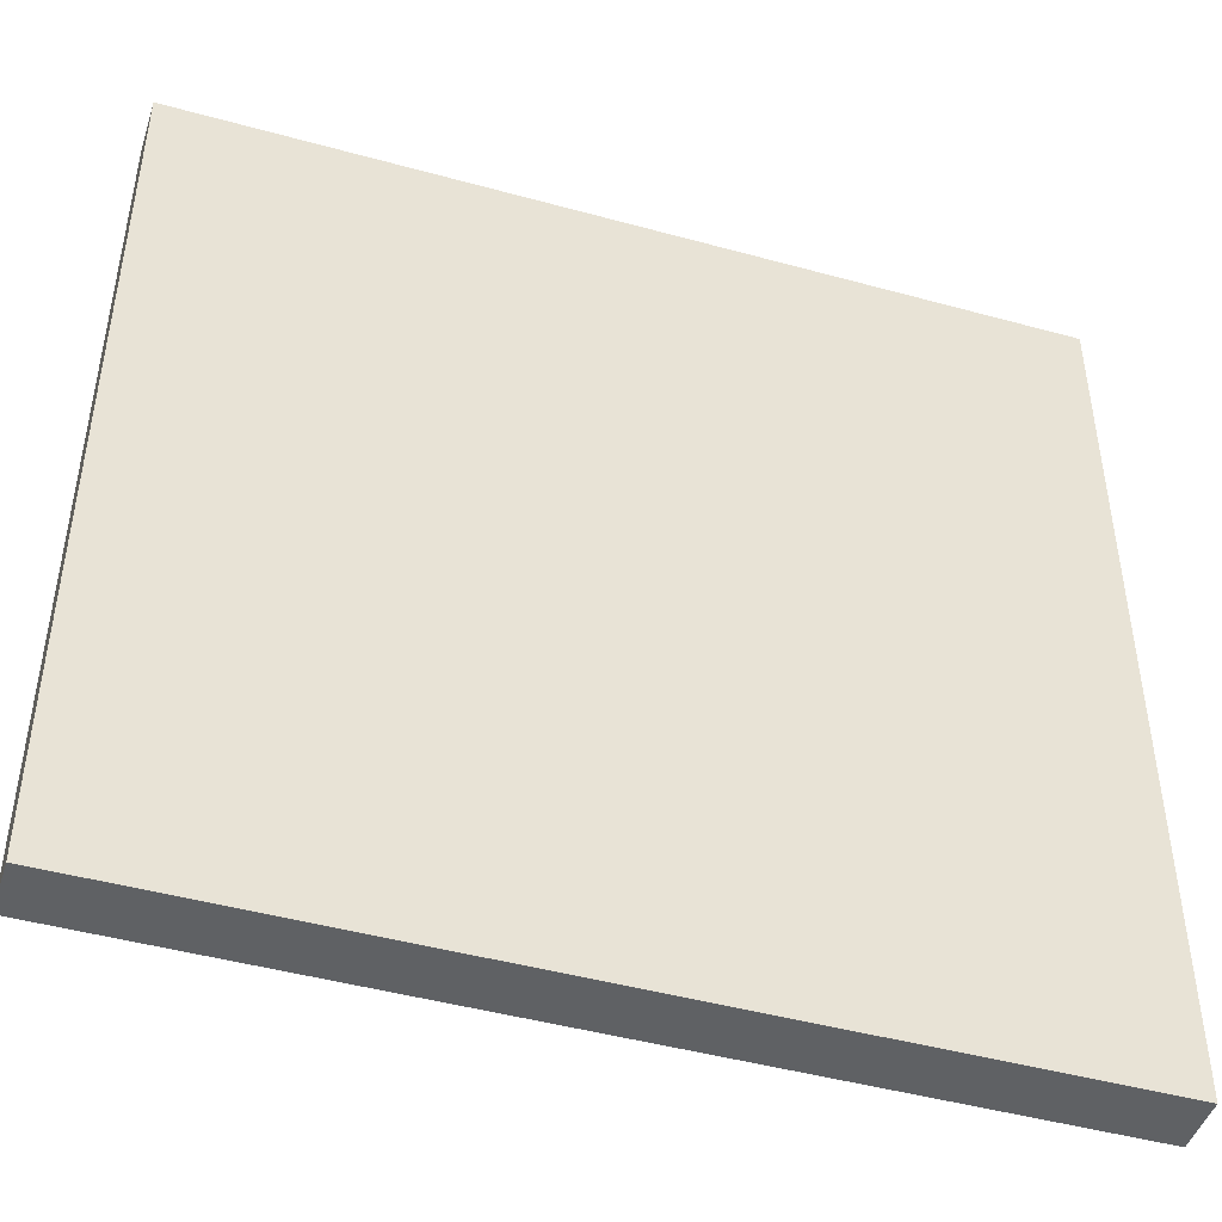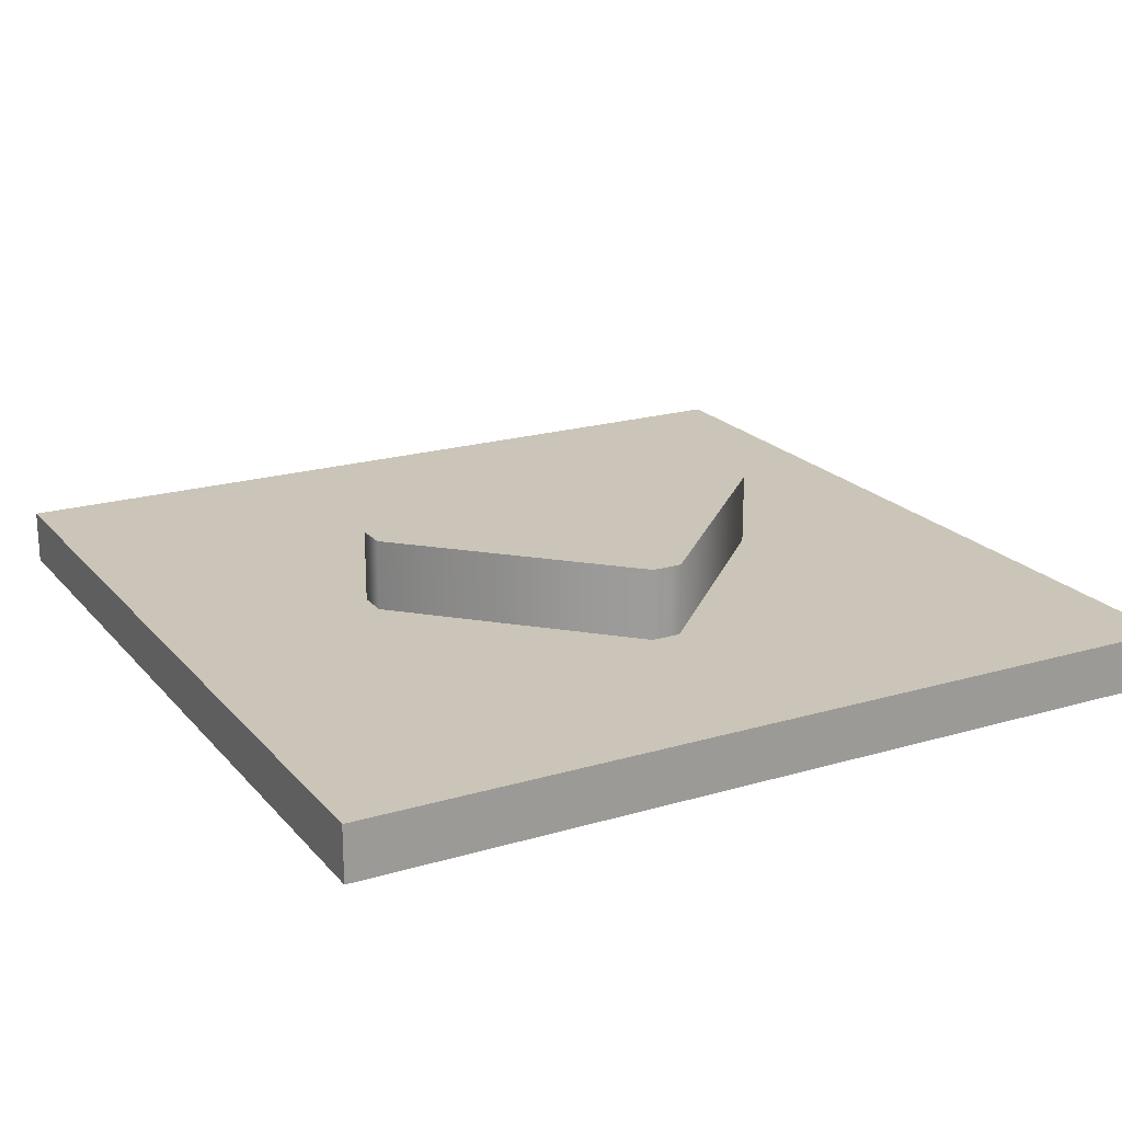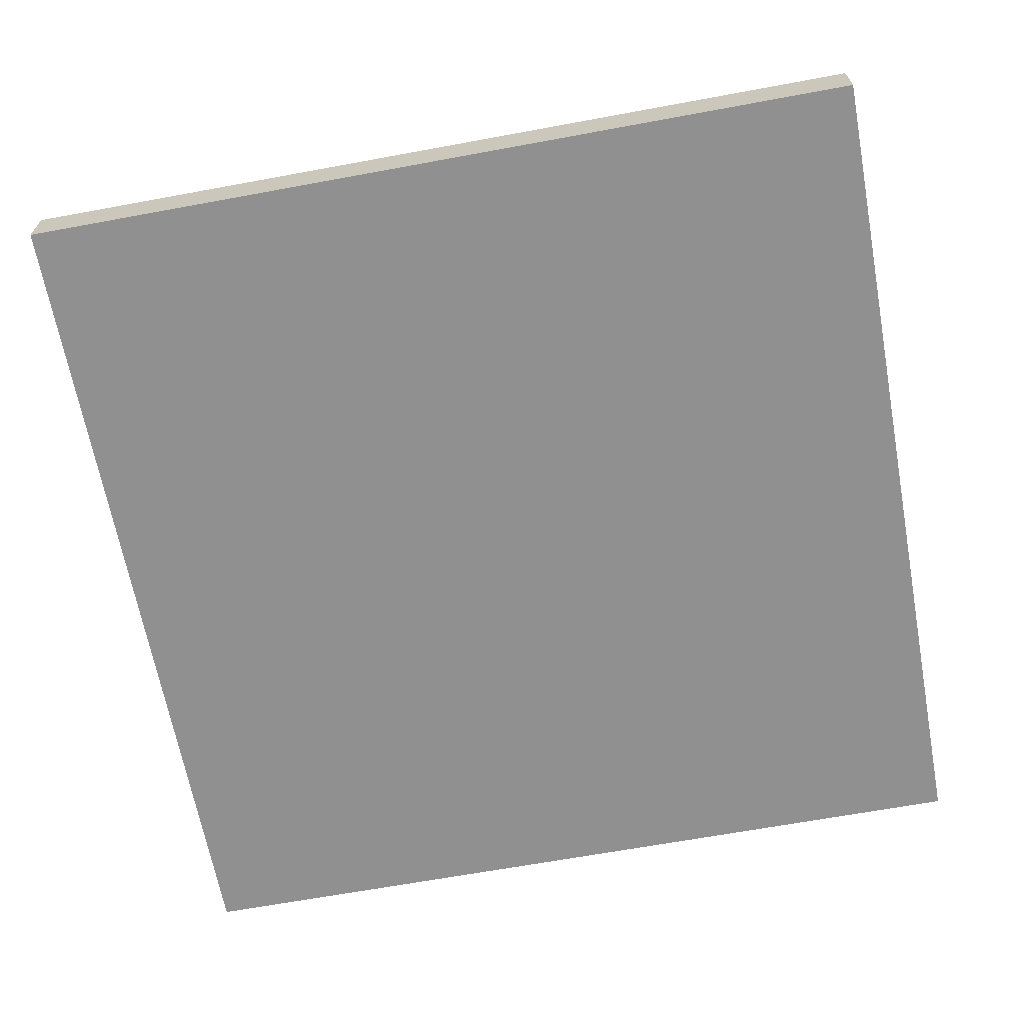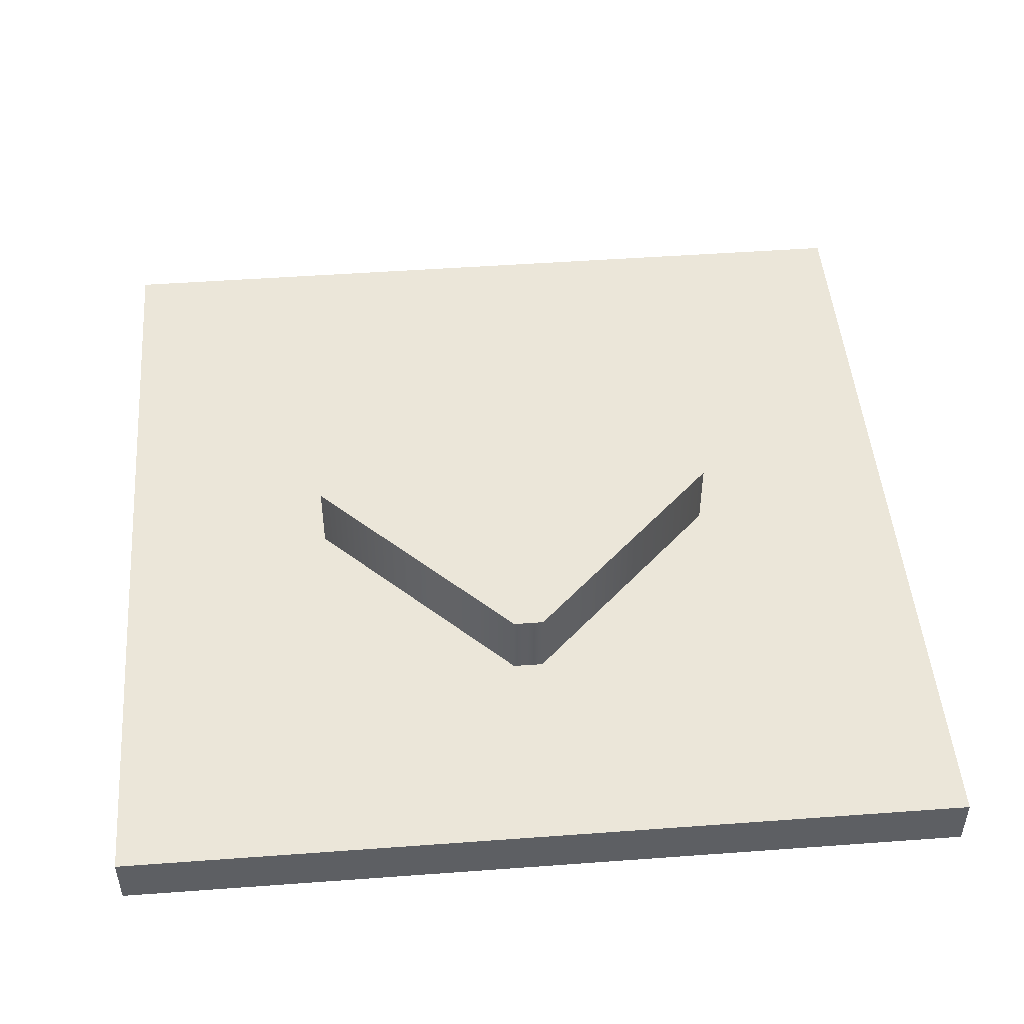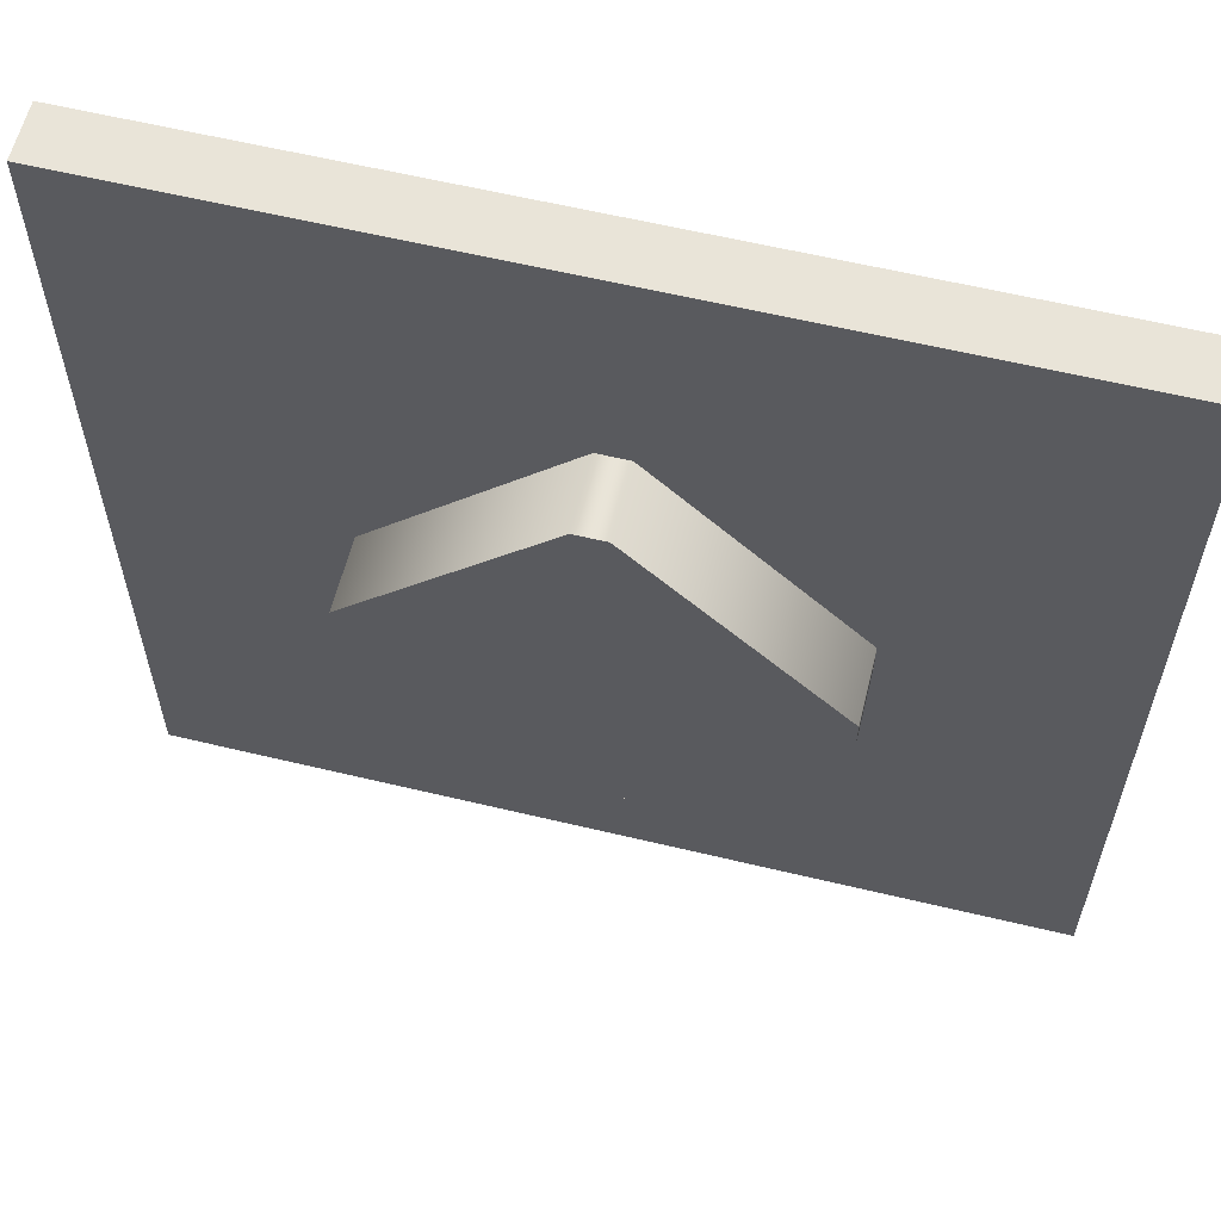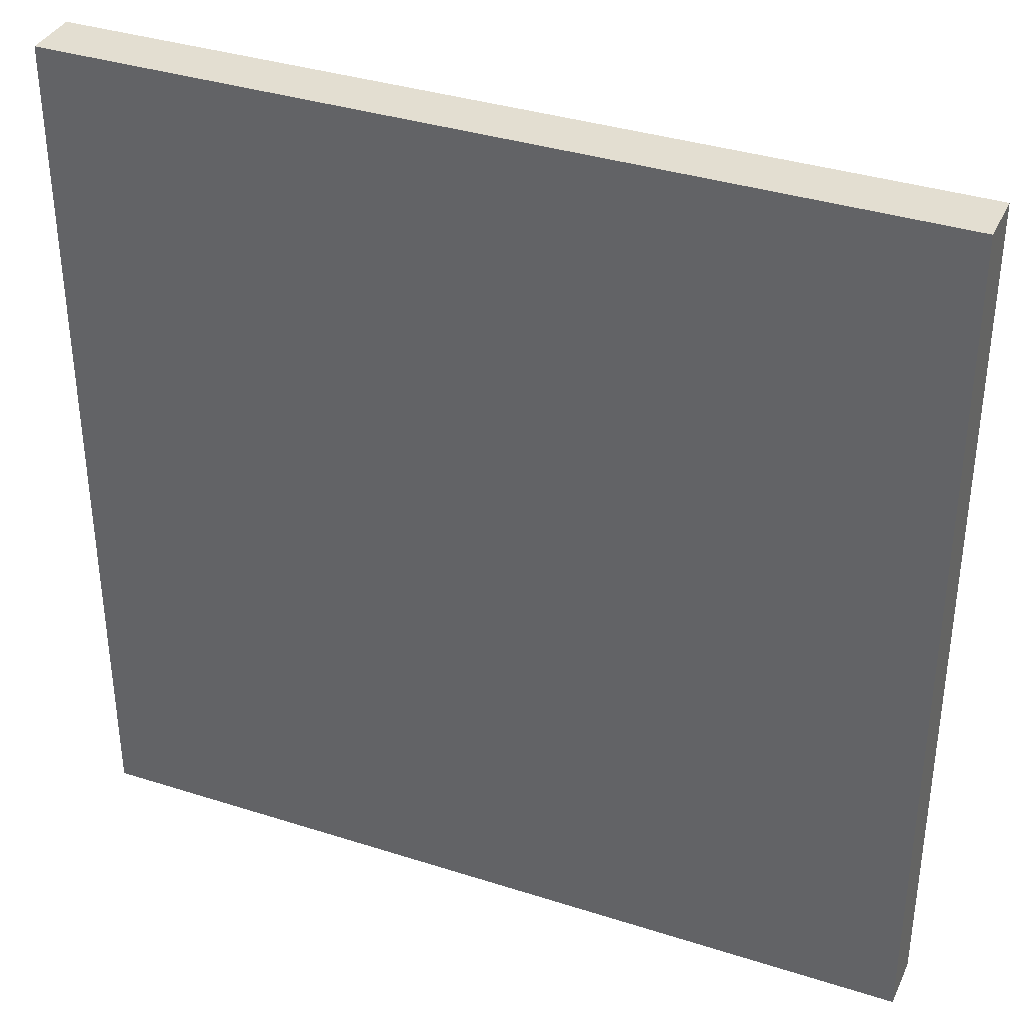
<metadata>
{"format":"obj","ext":"obj","renderer":"f3d","projection":"perspective","resolution":1024,"background":"white","views":[{"elev":-46.0,"azim":-17.5,"up":"+Z"},{"elev":20.3,"azim":-118.3,"up":"+Y"},{"elev":-65.8,"azim":100.5,"up":"+Y"},{"elev":48.2,"azim":-94.7,"up":"+Y"},{"elev":60.3,"azim":-166.2,"up":"+Z"},{"elev":36.2,"azim":22.7,"up":"+Z"}]}
</metadata>
<code>
g obstacle-diamond
v 0.5 0 0.5 1 1 1
v -0.5 0 0.5 1 1 1
v 0.5 0.06333 0.5 1 1 1
v -0.5 0.06333 0.5 1 1 1
v 0.5 0 -0.5 1 1 1
v -0.5 0 -0.5 1 1 1
v 0.5 0.06333 -0.5 1 1 1
v -0.5 0.06333 -0.5 1 1 1
v -0.2476 0.06333 -0.01768 1 1 1
v -0.01768 0.06333 -0.2476 1 1 1
v -0.2476 0.1467 -0.01768 1 1 1
v -0.01768 0.1467 -0.2476 1 1 1
v 0.2476 0.1467 0.01768 1 1 1
v 0.2476 0.06333 0.01768 1 1 1
v 0.01768 0.1467 0.2476 1 1 1
v 0.01768 0.06333 0.2476 1 1 1
v -0.2476 0.06333 0.01768 1 1 1
v -0.2476 0.1467 0.01768 1 1 1
v -0.01768 0.06333 0.2476 1 1 1
v -0.01768 0.1467 0.2476 1 1 1
v 0.01768 0.1467 -0.2476 1 1 1
v 0.01768 0.06333 -0.2476 1 1 1
v 0.2476 0.1467 -0.01768 1 1 1
v 0.2476 0.06333 -0.01768 1 1 1
f 3 2 1
f 2 3 4
f 2 5 1
f 5 2 6
f 3 5 7
f 5 3 1
f 2 8 6
f 8 2 4
f 8 5 6
f 5 8 7
f 11 10 9
f 10 11 12
f 15 14 13
f 14 15 16
f 19 18 17
f 18 19 20
f 23 22 21
f 22 23 24
f 15 19 16
f 19 15 20
f 13 24 23
f 24 13 14
f 12 22 10
f 22 12 21
f 17 11 9
f 11 17 18
f 21 13 23
f 13 21 15
f 15 21 12
f 15 12 20
f 20 12 11
f 20 11 18
f 8 3 7
f 3 8 4
g obstacle-diamond
f 3 2 1
f 2 3 4
f 2 5 1
f 5 2 6
f 3 5 7
f 5 3 1
f 2 8 6
f 8 2 4
f 8 5 6
f 5 8 7
f 11 10 9
f 10 11 12
f 15 14 13
f 14 15 16
f 19 18 17
f 18 19 20
f 23 22 21
f 22 23 24
f 15 19 16
f 19 15 20
f 13 24 23
f 24 13 14
f 12 22 10
f 22 12 21
f 17 11 9
f 11 17 18
f 21 13 23
f 13 21 15
f 15 21 12
f 15 12 20
f 20 12 11
f 20 11 18
f 8 3 7
f 3 8 4

</code>
